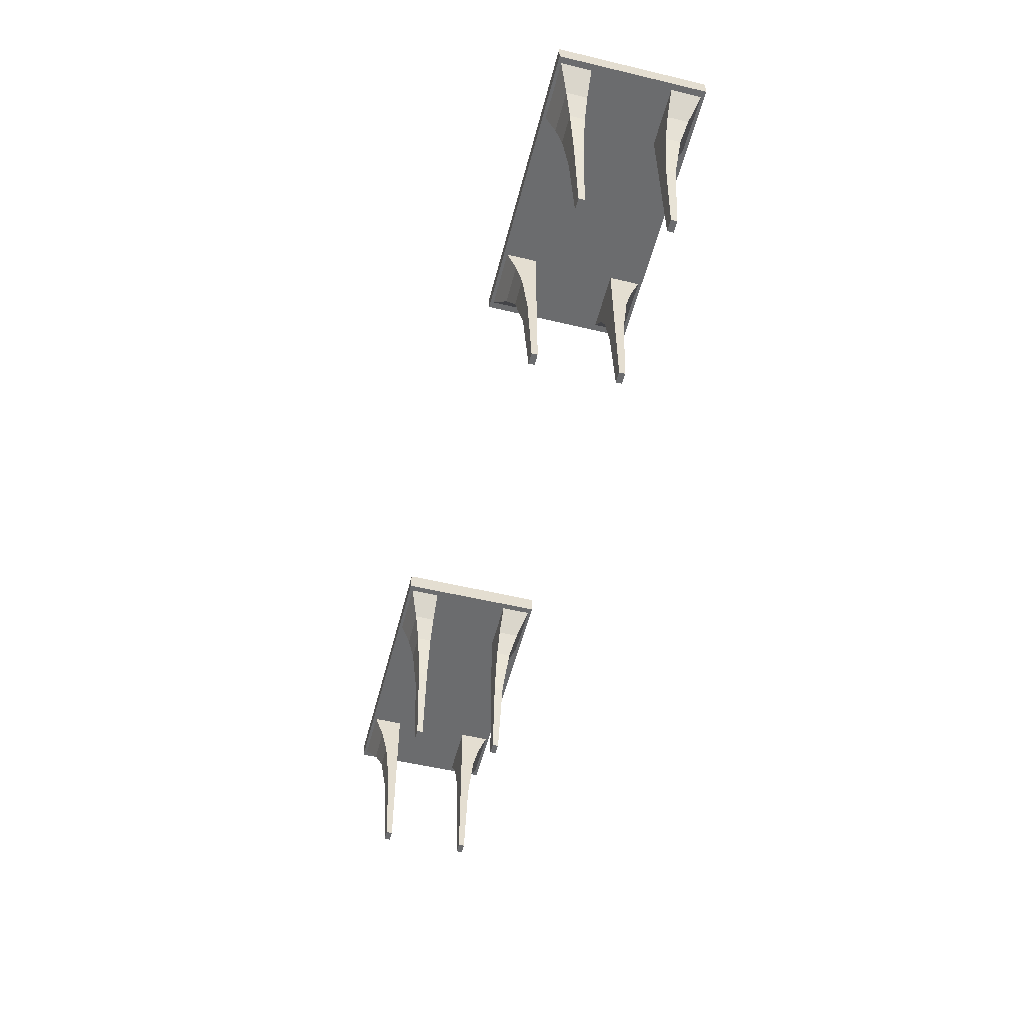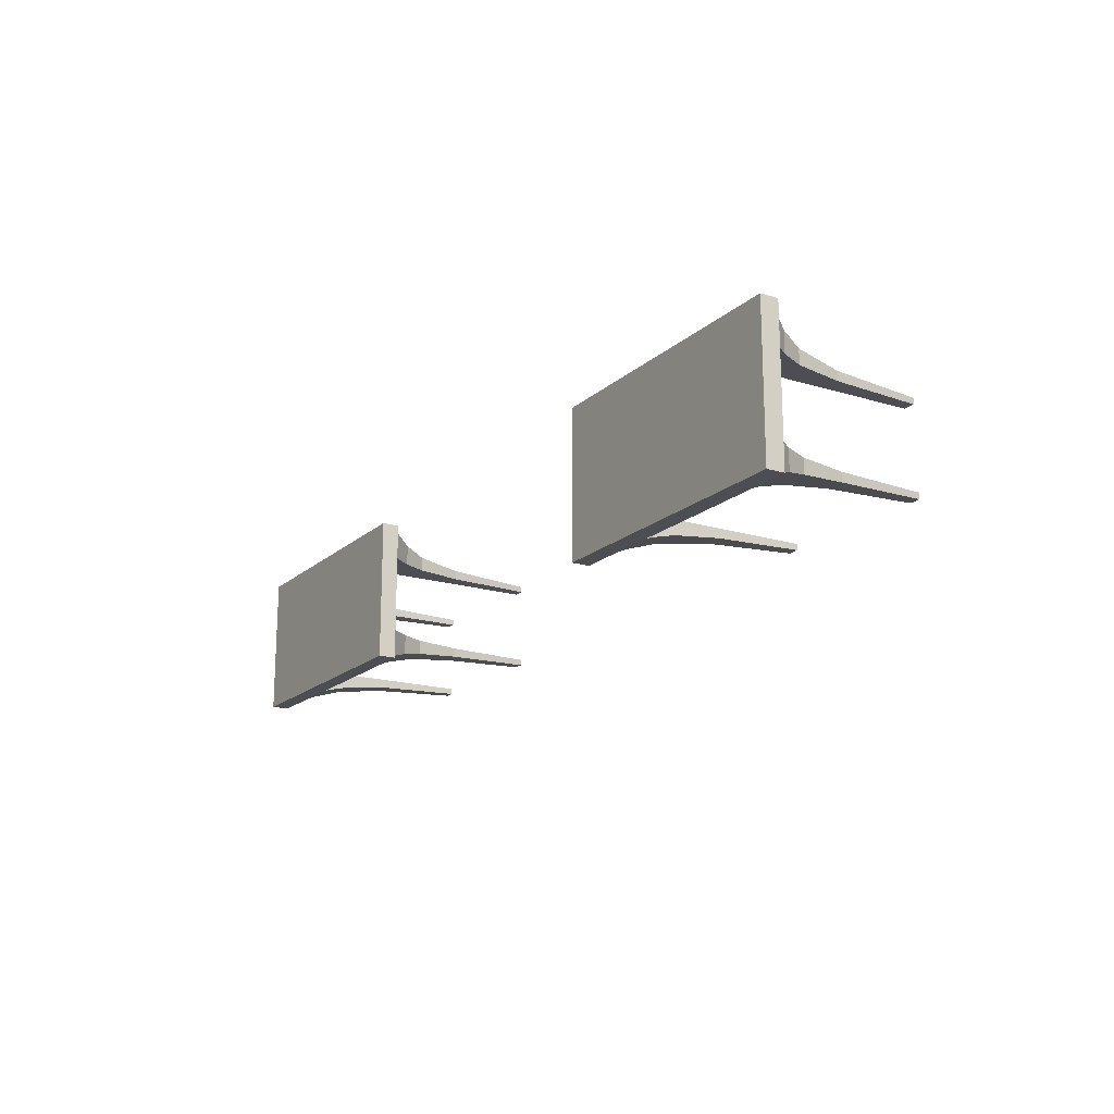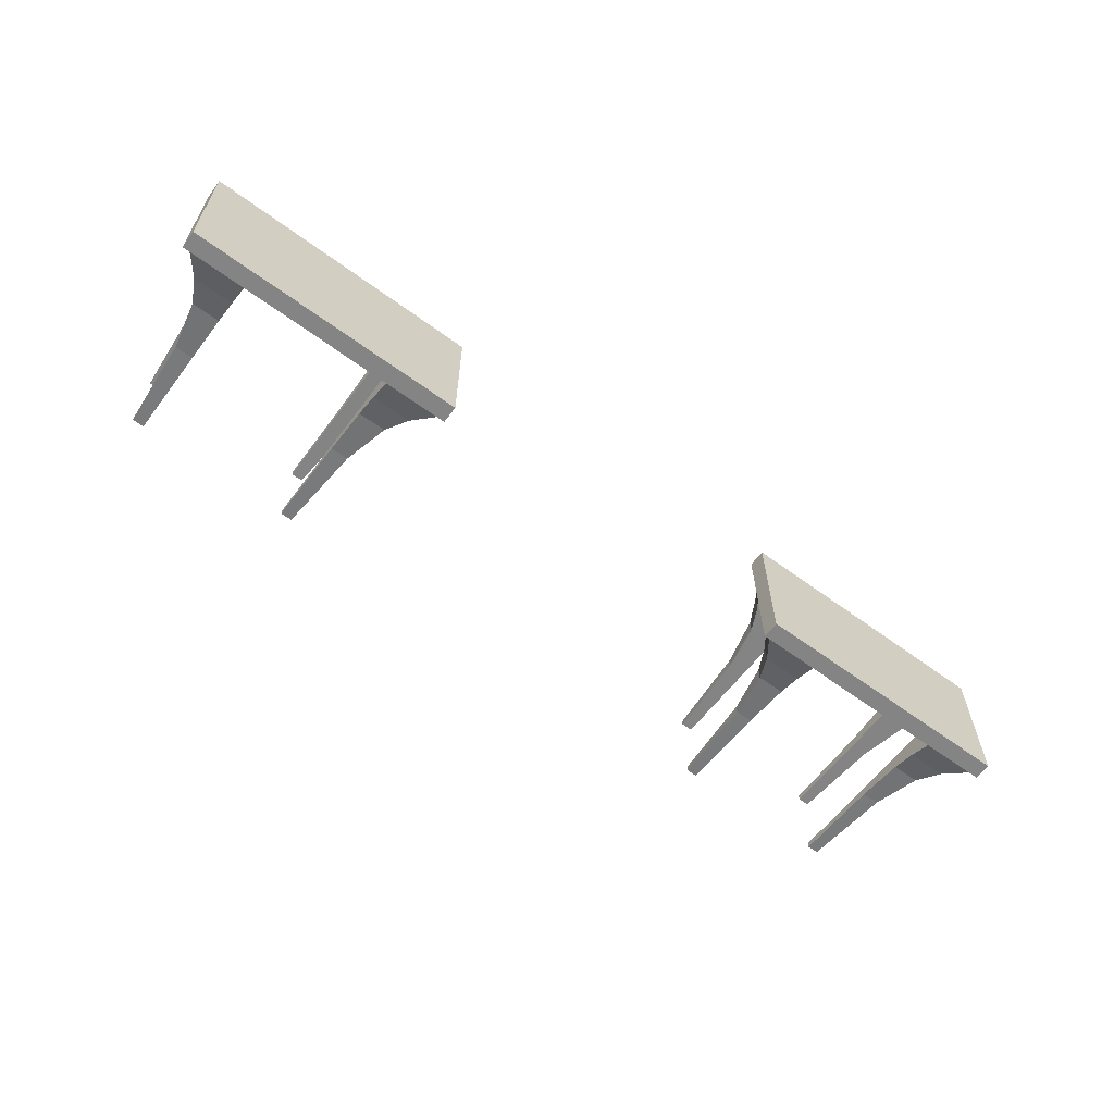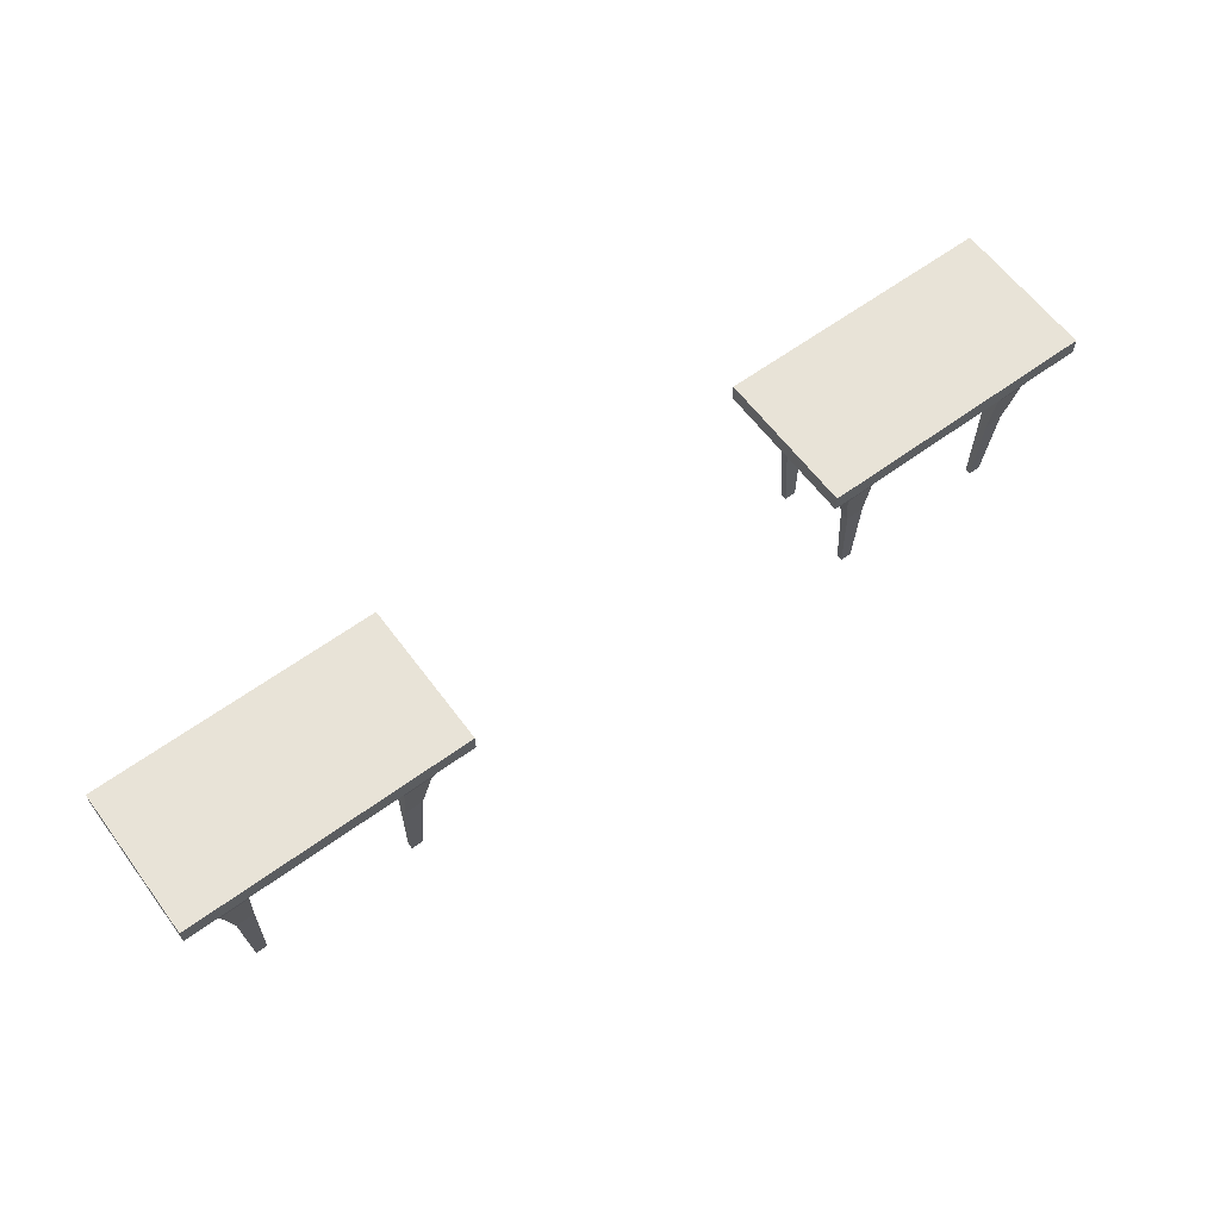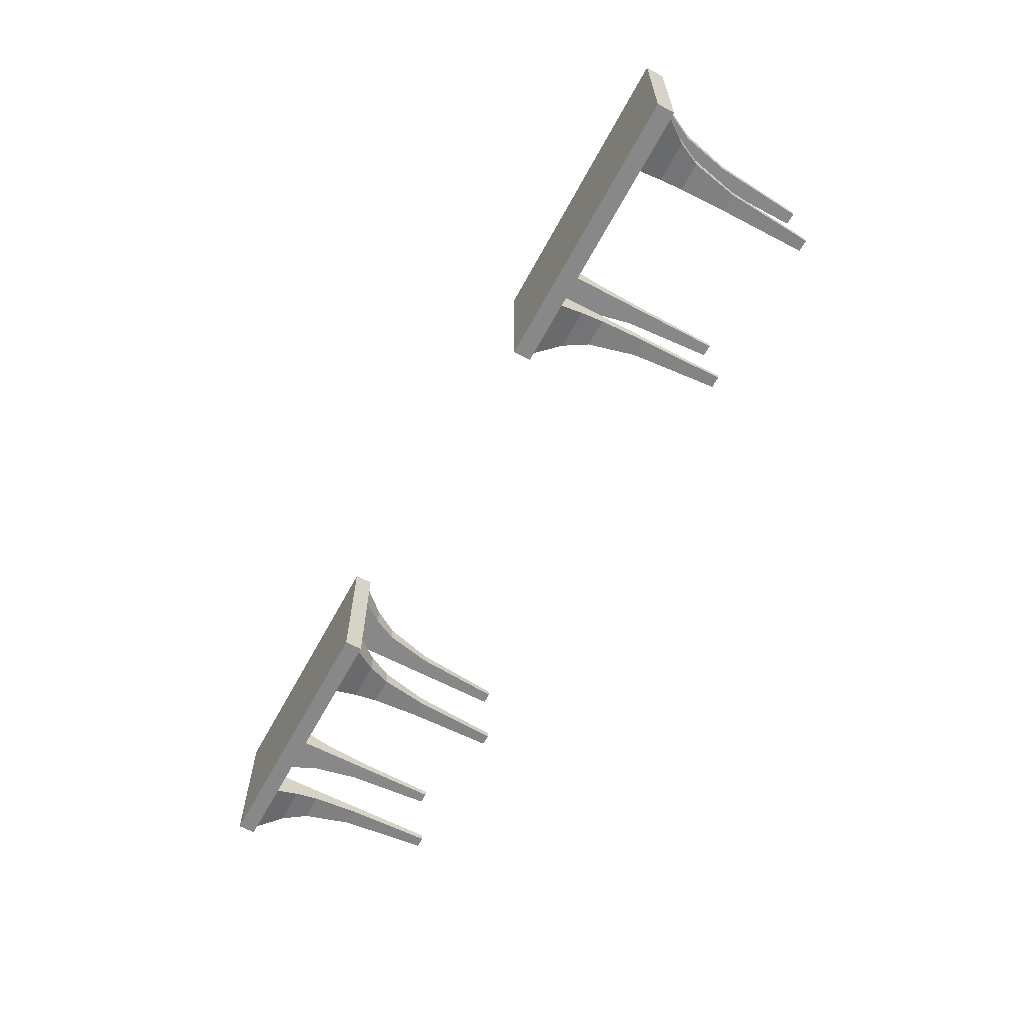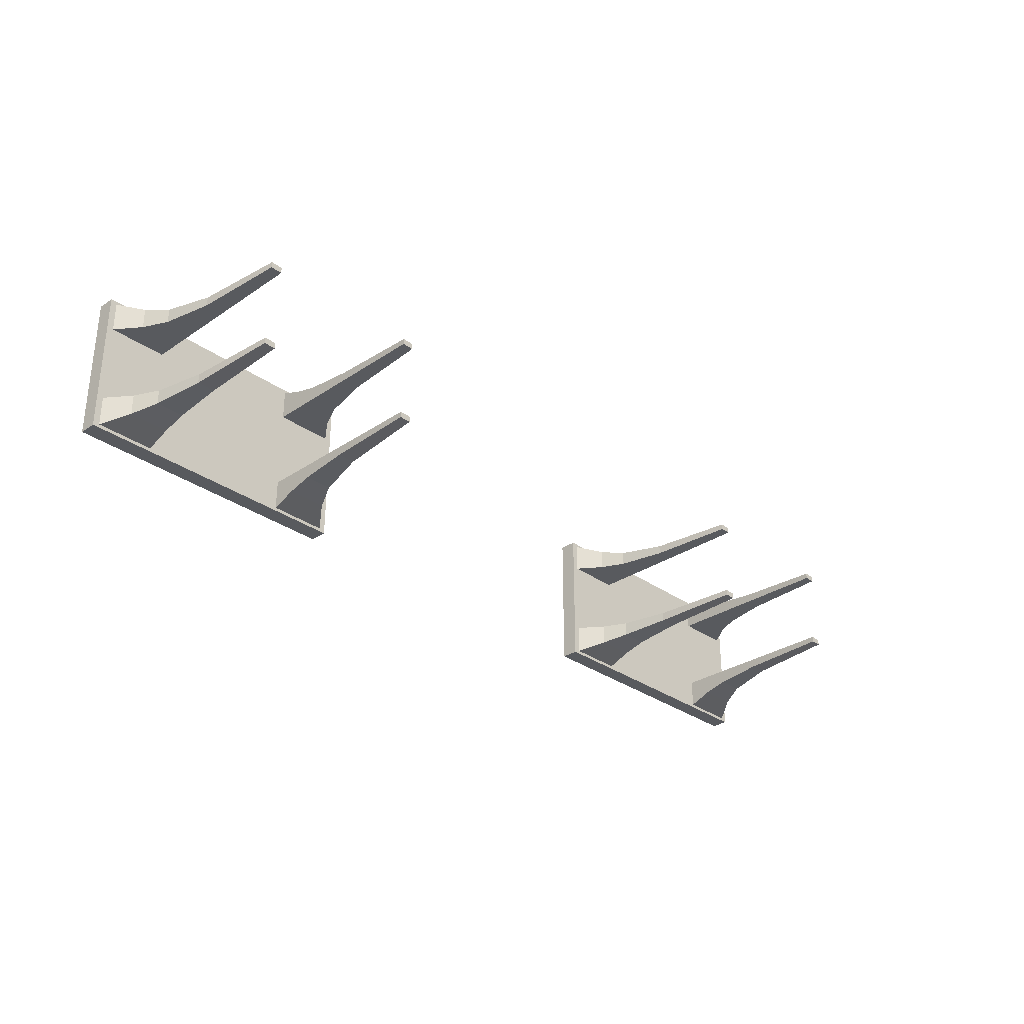
<metadata>
{"format":"obj","ext":"obj","renderer":"f3d","projection":"perspective","resolution":1024,"background":"white","views":[{"elev":-53.6,"azim":75.8,"up":"+Y"},{"elev":-17.4,"azim":-121.2,"up":"+Z"},{"elev":-61.4,"azim":143.2,"up":"+Z"},{"elev":61.8,"azim":-36.6,"up":"+Y"},{"elev":-62.7,"azim":-118.3,"up":"+Z"},{"elev":-30.7,"azim":-45.9,"up":"+Z"}]}
</metadata>
<code>
g default
v 5.567 2.319 -4.65
v 5.493 2.114 -4.688
v 4.75 2.319 -4.65
v 4.824 2.114 -4.688
v 5.567 2.319 -5.074
v 5.493 2.114 -5.036
v 4.75 2.319 -5.074
v 4.824 2.114 -5.036
v 4.75 2.114 -4.65
v 5.567 2.114 -4.65
v 4.75 2.114 -5.074
v 5.567 2.114 -5.074
v 4.824 -0.02344 -4.967
v 4.957 -0.02344 -4.967
v 4.824 -0.02344 -5.036
v 4.957 -0.02344 -5.036
v 5.15 1.558 -5.036
v 5.032 1.003 -5.036
v 4.824 1.003 -5.036
v 4.824 1.558 -5.036
v 4.824 1.003 -4.928
v 4.824 1.558 -4.866
v 5.15 1.558 -4.866
v 5.032 1.003 -4.928
v 4.824 1.836 -5.036
v 4.824 1.836 -4.796
v 5.286 1.836 -5.036
v 5.286 1.836 -4.796
v 2.299 2.319 -4.65
v 2.373 2.114 -4.688
v 3.933 2.319 -4.65
v 3.933 2.114 -4.65
v 3.116 2.319 -4.65
v 3.042 2.114 -4.688
v 2.299 2.319 -5.074
v 2.373 2.114 -5.036
v 3.933 2.319 -5.074
v 3.933 2.114 -5.074
v 3.116 2.319 -5.074
v 3.042 2.114 -5.036
v 3.116 2.114 -4.65
v 2.299 2.114 -4.65
v 3.116 2.114 -5.074
v 2.299 2.114 -5.074
v 3.042 -0.02344 -4.967
v 2.909 -0.02344 -4.967
v 3.042 -0.02344 -5.036
v 2.909 -0.02344 -5.036
v 2.716 1.558 -5.036
v 2.835 1.003 -5.036
v 3.042 1.003 -5.036
v 3.042 1.558 -5.036
v 3.042 1.003 -4.928
v 3.042 1.558 -4.866
v 2.716 1.558 -4.866
v 2.835 1.003 -4.928
v 3.042 1.836 -5.036
v 3.042 1.836 -4.796
v 2.581 1.836 -5.036
v 2.581 1.836 -4.796
v 5.567 2.319 -6.348
v 5.493 2.114 -6.31
v 5.567 2.319 -5.499
v 5.567 2.114 -5.499
v 4.75 2.319 -6.348
v 4.824 2.114 -6.31
v 4.75 2.114 -5.499
v 4.75 2.319 -5.499
v 5.567 2.319 -5.923
v 5.493 2.114 -5.962
v 4.75 2.319 -5.923
v 4.824 2.114 -5.962
v 4.75 2.114 -6.348
v 5.567 2.114 -6.348
v 4.75 2.114 -5.923
v 5.567 2.114 -5.923
v 4.824 -0.02344 -6.031
v 4.957 -0.02344 -6.031
v 4.824 -0.02344 -5.962
v 4.957 -0.02344 -5.962
v 5.15 1.558 -5.962
v 5.032 1.003 -5.962
v 4.824 1.003 -5.962
v 4.824 1.558 -5.962
v 4.824 1.003 -6.07
v 4.824 1.558 -6.132
v 5.15 1.558 -6.132
v 5.032 1.003 -6.07
v 4.824 1.836 -5.962
v 4.824 1.836 -6.202
v 5.286 1.836 -5.962
v 5.286 1.836 -6.202
v 2.299 2.319 -6.348
v 2.373 2.114 -6.31
v 2.299 2.319 -5.499
v 2.299 2.114 -5.499
v 3.933 2.319 -6.348
v 3.933 2.114 -6.348
v 3.933 2.114 -5.499
v 3.933 2.319 -5.499
v 3.116 2.319 -6.348
v 3.042 2.114 -6.31
v 3.116 2.114 -5.499
v 3.116 2.319 -5.499
v 2.299 2.319 -5.923
v 2.373 2.114 -5.962
v 3.933 2.319 -5.923
v 3.933 2.114 -5.923
v 3.116 2.319 -5.923
v 3.042 2.114 -5.962
v 3.116 2.114 -6.348
v 2.299 2.114 -6.348
v 3.116 2.114 -5.923
v 2.299 2.114 -5.923
v 3.042 -0.02344 -6.031
v 2.909 -0.02344 -6.031
v 3.042 -0.02344 -5.962
v 2.909 -0.02344 -5.962
v 2.716 1.558 -5.962
v 2.835 1.003 -5.962
v 3.042 1.003 -5.962
v 3.042 1.558 -5.962
v 3.042 1.003 -6.07
v 3.042 1.558 -6.132
v 2.716 1.558 -6.132
v 2.835 1.003 -6.07
v 3.042 1.836 -5.962
v 3.042 1.836 -6.202
v 2.581 1.836 -5.962
v 2.581 1.836 -6.202
g Side_Table:Mesh
f 3 9 10 1
f 5 12 64 63
f 11 67 64 12
f 7 5 63 68
f 37 7 68 100
f 38 99 67 11
f 31 32 9 3
f 32 38 11 9
f 31 3 7 37
f 3 1 5 7
f 19 18 16 15
f 1 10 12 5
f 4 2 10 9
f 8 4 9 11
f 2 6 12 10
f 6 8 11 12
f 13 15 16 14
f 21 19 15 13
f 18 24 14 16
f 24 21 13 14
f 28 26 22 23
f 23 22 21 24
f 27 28 23 17
f 17 23 24 18
f 26 25 20 22
f 22 20 19 21
f 25 27 17 20
f 20 17 18 19
f 8 6 27 25
f 4 8 25 26
f 6 2 28 27
f 2 4 26 28
f 33 29 42 41
f 35 95 96 44
f 43 44 96 103
f 39 104 95 35
f 37 100 104 39
f 38 43 103 99
f 31 33 41 32
f 32 41 43 38
f 31 37 39 33
f 33 39 35 29
f 51 47 48 50
f 29 35 44 42
f 34 41 42 30
f 40 43 41 34
f 30 42 44 36
f 36 44 43 40
f 45 46 48 47
f 53 45 47 51
f 50 48 46 56
f 56 46 45 53
f 60 55 54 58
f 55 56 53 54
f 59 49 55 60
f 49 50 56 55
f 58 54 52 57
f 54 53 51 52
f 57 52 49 59
f 52 51 50 49
f 40 57 59 36
f 34 58 57 40
f 36 59 60 30
f 30 60 58 34
f 65 61 74 73
f 69 63 64 76
f 75 76 64 67
f 71 68 63 69
f 107 100 68 71
f 108 75 67 99
f 97 65 73 98
f 98 73 75 108
f 97 107 71 65
f 65 71 69 61
f 83 79 80 82
f 61 69 76 74
f 66 73 74 62
f 72 75 73 66
f 62 74 76 70
f 70 76 75 72
f 77 78 80 79
f 85 77 79 83
f 82 80 78 88
f 88 78 77 85
f 92 87 86 90
f 87 88 85 86
f 91 81 87 92
f 81 82 88 87
f 90 86 84 89
f 86 85 83 84
f 89 84 81 91
f 84 83 82 81
f 72 89 91 70
f 66 90 89 72
f 70 91 92 62
f 62 92 90 66
f 101 111 112 93
f 105 114 96 95
f 113 103 96 114
f 109 105 95 104
f 107 109 104 100
f 108 99 103 113
f 97 98 111 101
f 98 108 113 111
f 97 101 109 107
f 101 93 105 109
f 121 120 118 117
f 93 112 114 105
f 102 94 112 111
f 110 102 111 113
f 94 106 114 112
f 106 110 113 114
f 115 117 118 116
f 123 121 117 115
f 120 126 116 118
f 126 123 115 116
f 130 128 124 125
f 125 124 123 126
f 129 130 125 119
f 119 125 126 120
f 128 127 122 124
f 124 122 121 123
f 127 129 119 122
f 122 119 120 121
f 110 106 129 127
f 102 110 127 128
f 106 94 130 129
f 94 102 128 130
g default
v -2.163 2.319 -4.65
v -2.237 2.114 -4.688
v -2.98 2.319 -4.65
v -2.906 2.114 -4.688
v -2.163 2.319 -5.074
v -2.237 2.114 -5.036
v -2.98 2.319 -5.074
v -2.906 2.114 -5.036
v -2.98 2.114 -4.65
v -2.163 2.114 -4.65
v -2.98 2.114 -5.074
v -2.163 2.114 -5.074
v -2.906 -0.02344 -4.967
v -2.773 -0.02344 -4.967
v -2.906 -0.02344 -5.036
v -2.773 -0.02344 -5.036
v -2.58 1.558 -5.036
v -2.699 1.003 -5.036
v -2.906 1.003 -5.036
v -2.906 1.558 -5.036
v -2.906 1.003 -4.928
v -2.906 1.558 -4.866
v -2.58 1.558 -4.866
v -2.699 1.003 -4.928
v -2.906 1.836 -5.036
v -2.906 1.836 -4.796
v -2.445 1.836 -5.036
v -2.445 1.836 -4.796
v -5.431 2.319 -4.65
v -5.357 2.114 -4.688
v -3.797 2.319 -4.65
v -3.797 2.114 -4.65
v -4.614 2.319 -4.65
v -4.688 2.114 -4.688
v -5.431 2.319 -5.074
v -5.357 2.114 -5.036
v -3.797 2.319 -5.074
v -3.797 2.114 -5.074
v -4.614 2.319 -5.074
v -4.688 2.114 -5.036
v -4.614 2.114 -4.65
v -5.431 2.114 -4.65
v -4.614 2.114 -5.074
v -5.431 2.114 -5.074
v -4.688 -0.02344 -4.967
v -4.821 -0.02344 -4.967
v -4.688 -0.02344 -5.036
v -4.821 -0.02344 -5.036
v -5.014 1.558 -5.036
v -4.895 1.003 -5.036
v -4.688 1.003 -5.036
v -4.688 1.558 -5.036
v -4.688 1.003 -4.928
v -4.688 1.558 -4.866
v -5.014 1.558 -4.866
v -4.895 1.003 -4.928
v -4.688 1.836 -5.036
v -4.688 1.836 -4.796
v -5.15 1.836 -5.036
v -5.15 1.836 -4.796
v -2.163 2.319 -6.348
v -2.237 2.114 -6.31
v -2.163 2.319 -5.499
v -2.163 2.114 -5.499
v -2.98 2.319 -6.348
v -2.906 2.114 -6.31
v -2.98 2.114 -5.499
v -2.98 2.319 -5.499
v -2.163 2.319 -5.923
v -2.237 2.114 -5.962
v -2.98 2.319 -5.923
v -2.906 2.114 -5.962
v -2.98 2.114 -6.348
v -2.163 2.114 -6.348
v -2.98 2.114 -5.923
v -2.163 2.114 -5.923
v -2.906 -0.02344 -6.031
v -2.773 -0.02344 -6.031
v -2.906 -0.02344 -5.962
v -2.773 -0.02344 -5.962
v -2.58 1.558 -5.962
v -2.699 1.003 -5.962
v -2.906 1.003 -5.962
v -2.906 1.558 -5.962
v -2.906 1.003 -6.07
v -2.906 1.558 -6.132
v -2.58 1.558 -6.132
v -2.699 1.003 -6.07
v -2.906 1.836 -5.962
v -2.906 1.836 -6.202
v -2.445 1.836 -5.962
v -2.445 1.836 -6.202
v -5.431 2.319 -6.348
v -5.357 2.114 -6.31
v -5.431 2.319 -5.499
v -5.431 2.114 -5.499
v -3.797 2.319 -6.348
v -3.797 2.114 -6.348
v -3.797 2.114 -5.499
v -3.797 2.319 -5.499
v -4.614 2.319 -6.348
v -4.688 2.114 -6.31
v -4.614 2.114 -5.499
v -4.614 2.319 -5.499
v -5.431 2.319 -5.923
v -5.357 2.114 -5.962
v -3.797 2.319 -5.923
v -3.797 2.114 -5.923
v -4.614 2.319 -5.923
v -4.688 2.114 -5.962
v -4.614 2.114 -6.348
v -5.431 2.114 -6.348
v -4.614 2.114 -5.923
v -5.431 2.114 -5.923
v -4.688 -0.02344 -6.031
v -4.821 -0.02344 -6.031
v -4.688 -0.02344 -5.962
v -4.821 -0.02344 -5.962
v -5.014 1.558 -5.962
v -4.895 1.003 -5.962
v -4.688 1.003 -5.962
v -4.688 1.558 -5.962
v -4.688 1.003 -6.07
v -4.688 1.558 -6.132
v -5.014 1.558 -6.132
v -4.895 1.003 -6.07
v -4.688 1.836 -5.962
v -4.688 1.836 -6.202
v -5.15 1.836 -5.962
v -5.15 1.836 -6.202
g Mesh
f 133 139 140 131
f 135 142 194 193
f 141 197 194 142
f 137 135 193 198
f 167 137 198 230
f 168 229 197 141
f 161 162 139 133
f 162 168 141 139
f 161 133 137 167
f 133 131 135 137
f 149 148 146 145
f 131 140 142 135
f 134 132 140 139
f 138 134 139 141
f 132 136 142 140
f 136 138 141 142
f 143 145 146 144
f 151 149 145 143
f 148 154 144 146
f 154 151 143 144
f 158 156 152 153
f 153 152 151 154
f 157 158 153 147
f 147 153 154 148
f 156 155 150 152
f 152 150 149 151
f 155 157 147 150
f 150 147 148 149
f 138 136 157 155
f 134 138 155 156
f 136 132 158 157
f 132 134 156 158
f 163 159 172 171
f 165 225 226 174
f 173 174 226 233
f 169 234 225 165
f 167 230 234 169
f 168 173 233 229
f 161 163 171 162
f 162 171 173 168
f 161 167 169 163
f 163 169 165 159
f 181 177 178 180
f 159 165 174 172
f 164 171 172 160
f 170 173 171 164
f 160 172 174 166
f 166 174 173 170
f 175 176 178 177
f 183 175 177 181
f 180 178 176 186
f 186 176 175 183
f 190 185 184 188
f 185 186 183 184
f 189 179 185 190
f 179 180 186 185
f 188 184 182 187
f 184 183 181 182
f 187 182 179 189
f 182 181 180 179
f 170 187 189 166
f 164 188 187 170
f 166 189 190 160
f 160 190 188 164
f 195 191 204 203
f 199 193 194 206
f 205 206 194 197
f 201 198 193 199
f 237 230 198 201
f 238 205 197 229
f 227 195 203 228
f 228 203 205 238
f 227 237 201 195
f 195 201 199 191
f 213 209 210 212
f 191 199 206 204
f 196 203 204 192
f 202 205 203 196
f 192 204 206 200
f 200 206 205 202
f 207 208 210 209
f 215 207 209 213
f 212 210 208 218
f 218 208 207 215
f 222 217 216 220
f 217 218 215 216
f 221 211 217 222
f 211 212 218 217
f 220 216 214 219
f 216 215 213 214
f 219 214 211 221
f 214 213 212 211
f 202 219 221 200
f 196 220 219 202
f 200 221 222 192
f 192 222 220 196
f 231 241 242 223
f 235 244 226 225
f 243 233 226 244
f 239 235 225 234
f 237 239 234 230
f 238 229 233 243
f 227 228 241 231
f 228 238 243 241
f 227 231 239 237
f 231 223 235 239
f 251 250 248 247
f 223 242 244 235
f 232 224 242 241
f 240 232 241 243
f 224 236 244 242
f 236 240 243 244
f 245 247 248 246
f 253 251 247 245
f 250 256 246 248
f 256 253 245 246
f 260 258 254 255
f 255 254 253 256
f 259 260 255 249
f 249 255 256 250
f 258 257 252 254
f 254 252 251 253
f 257 259 249 252
f 252 249 250 251
f 240 236 259 257
f 232 240 257 258
f 236 224 260 259
f 224 232 258 260

</code>
